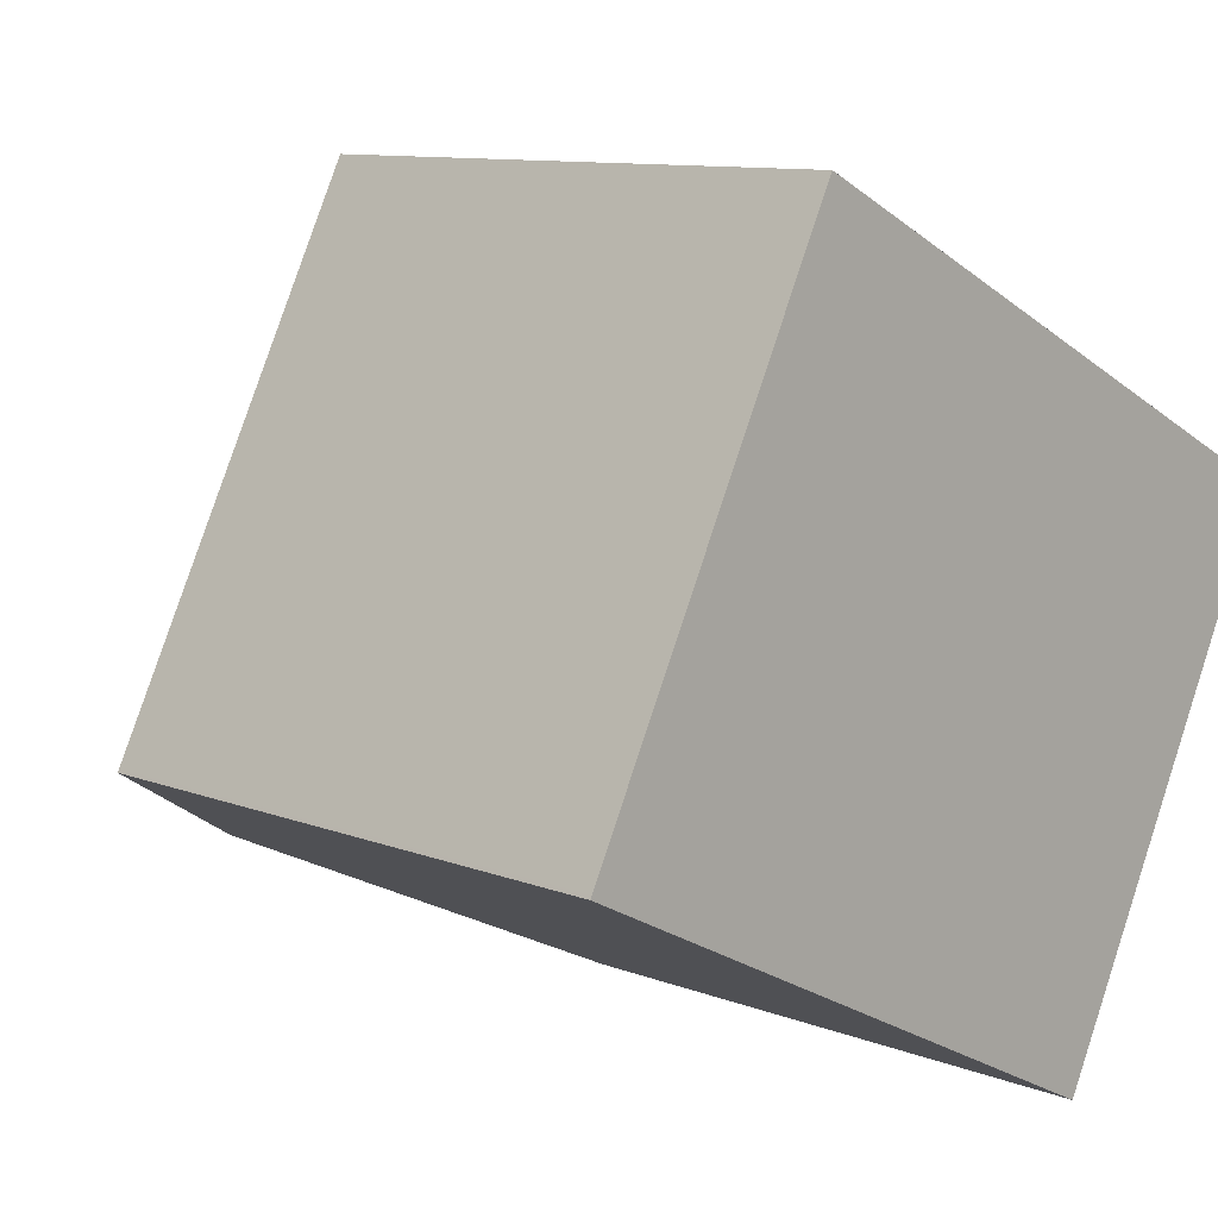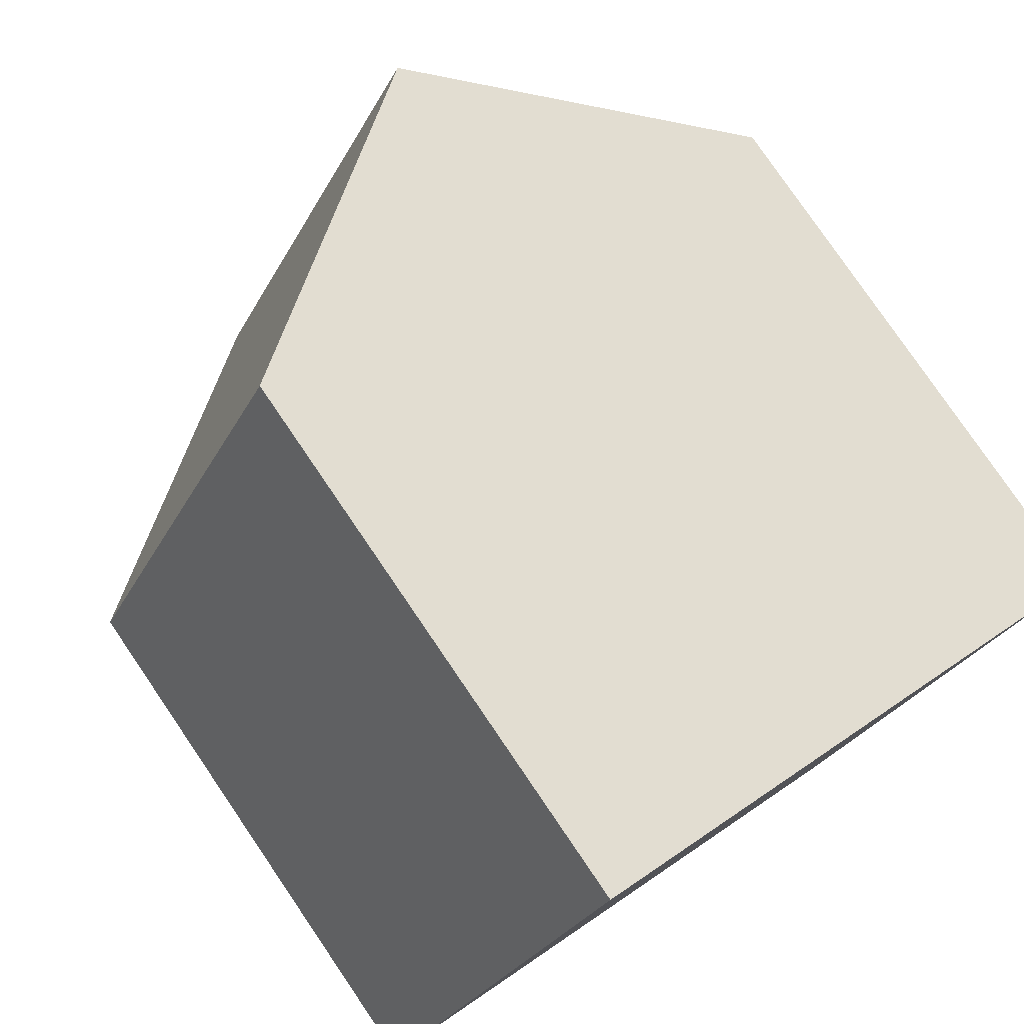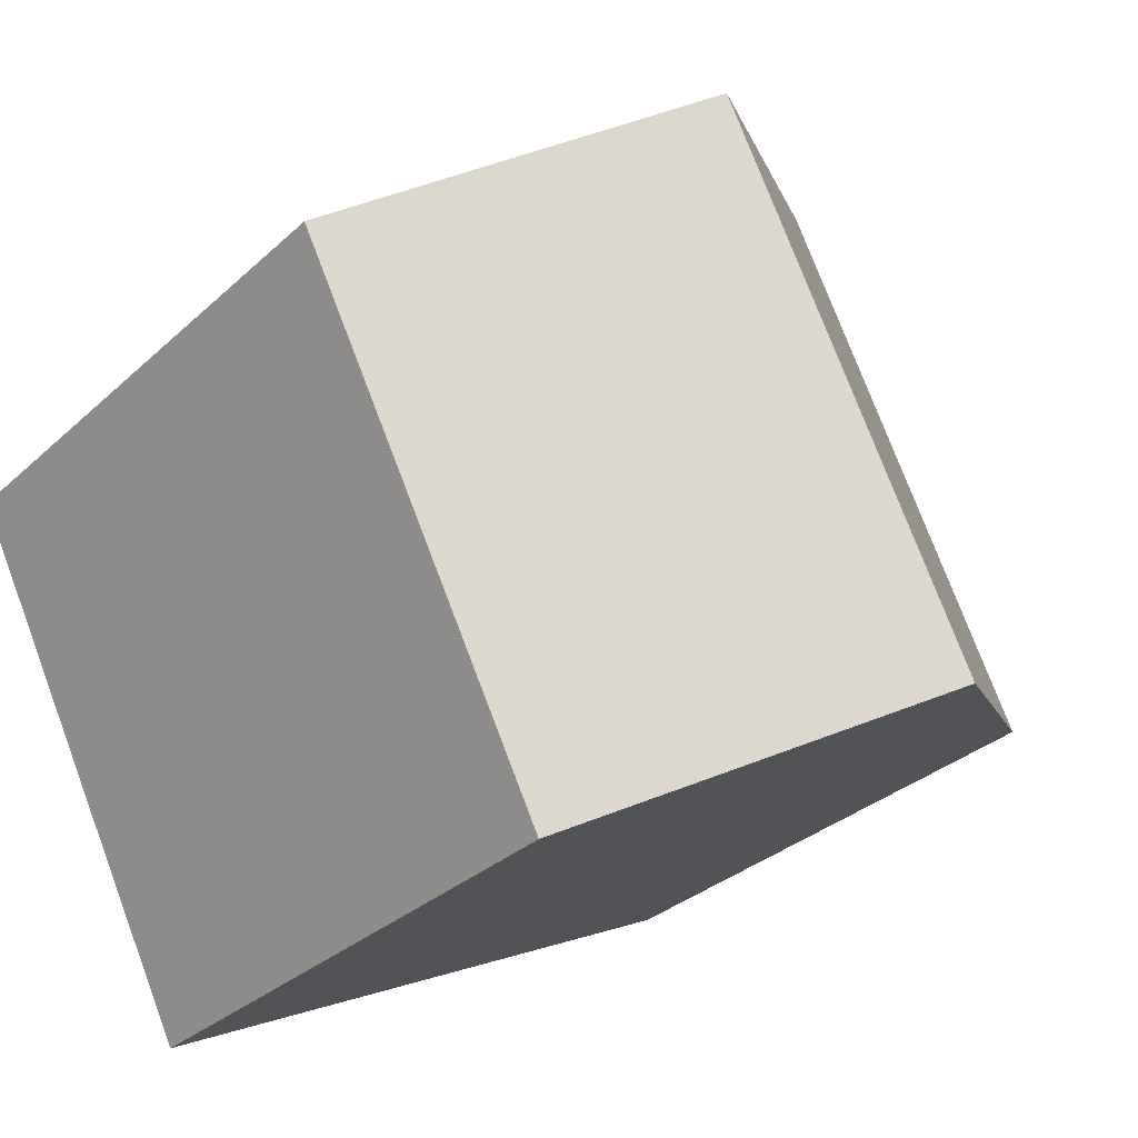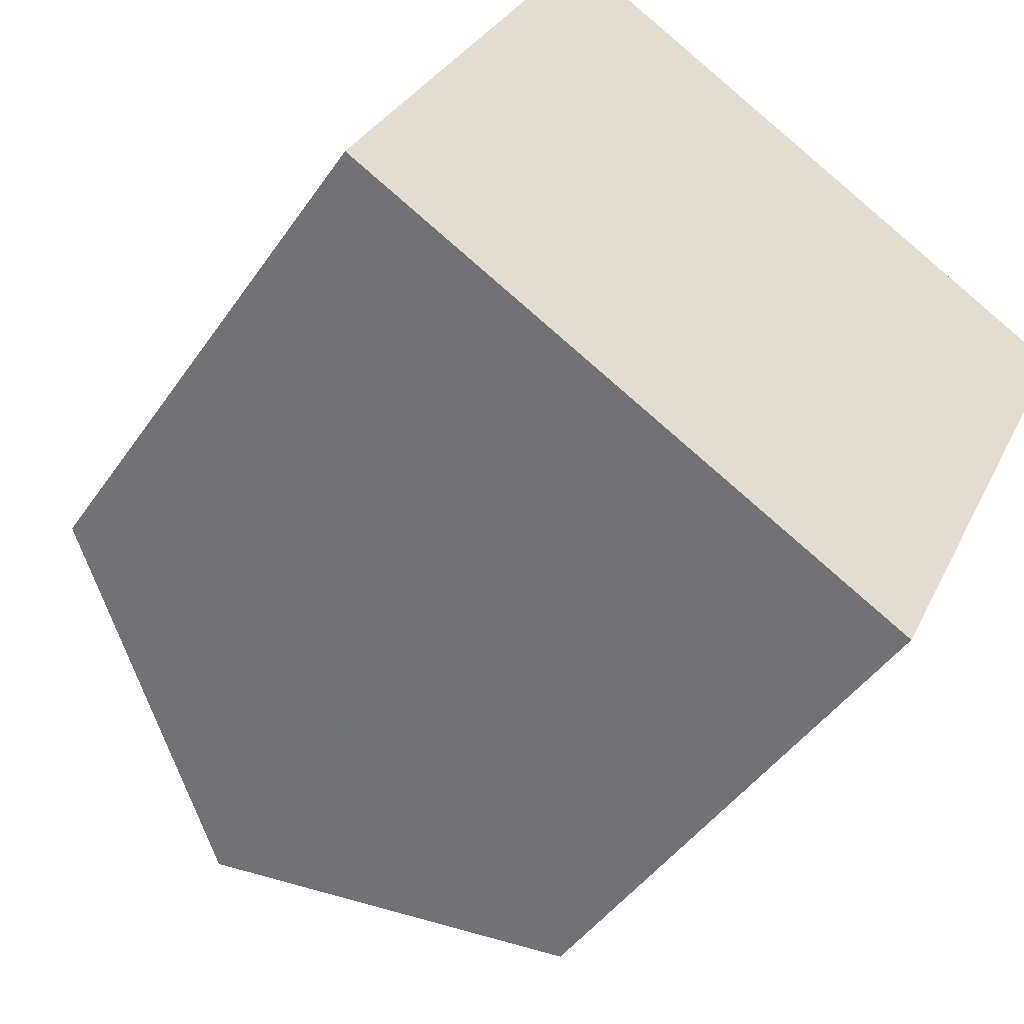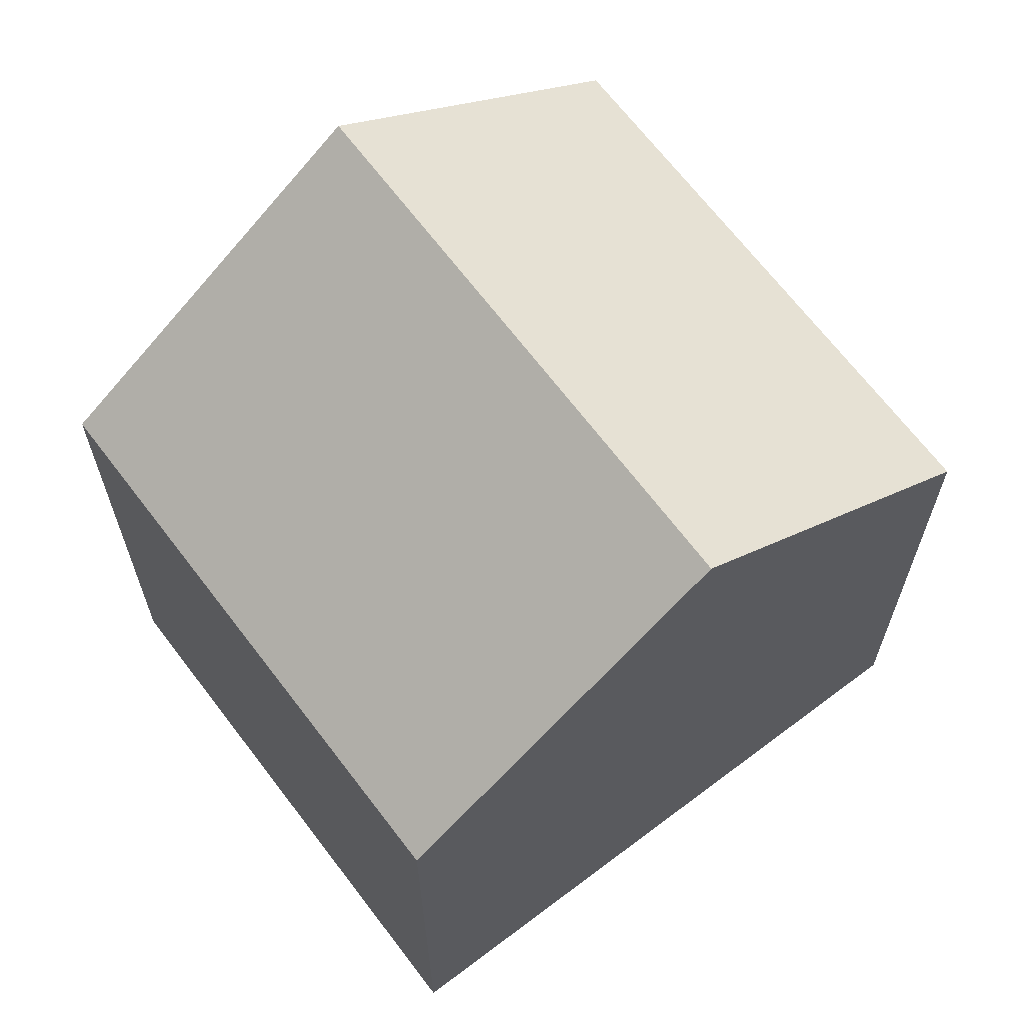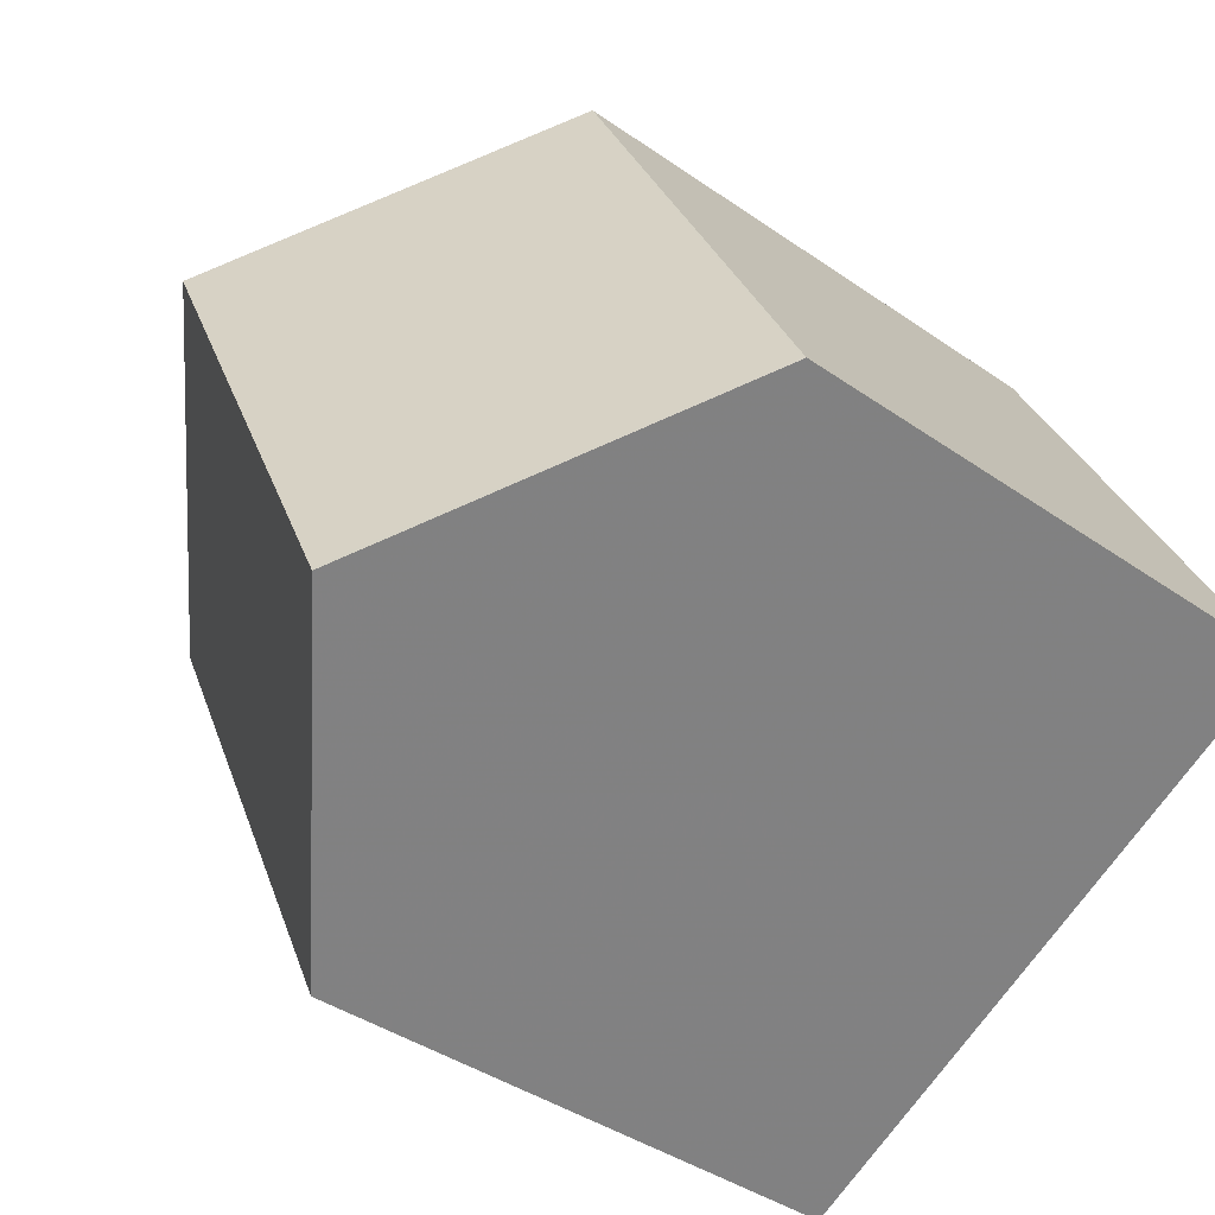
<metadata>
{"format":"obj","ext":"obj","renderer":"f3d","projection":"perspective","resolution":1024,"background":"white","views":[{"elev":10.2,"azim":134.7,"up":"+Y"},{"elev":79.2,"azim":145.7,"up":"+Y"},{"elev":-31.3,"azim":-38.0,"up":"+Y"},{"elev":-44.4,"azim":148.0,"up":"+Y"},{"elev":66.8,"azim":169.3,"up":"+Z"},{"elev":-39.9,"azim":49.1,"up":"+Y"}]}
</metadata>
<code>
v -1978 -2157 6.05
v -1981 -2152 6.012
v -1975 -2149 5.928
v -1972 -2154 5.935
v -1975 -2156 8.415
v -1978 -2150 8.389
v -1978 -2150 8.389
v -1978 -2150 8.389
v -1975 -2156 8.415
v -1975 -2149 5.941
v -1972 -2154 5.947
v -1978 -2150 8.389
v -1981 -2152 6.012
v -1975 -2149 5.941
v -1975 -2149 5.928
v -1981 -2152 6.029
v -1981 -2152 6.029
v -1978 -2157 6.066
v -1975 -2156 8.415
v -1975 -2156 8.415
v -1979 -2157 6.066
v -1972 -2154 5.947
v -1972 -2154 5.935
v -1979 -2157 6.05
v -1979 -2157 6.05
v -1978 -2157 6.05
v -1978 -2157 8.882e-16
v -1979 -2157 0
v -1981 -2152 6.029
v -1981 -2152 6.012
v -1981 -2152 0
v -1981 -2152 0
v -1975 -2149 5.928
v -1975 -2149 5.928
v -1975 -2149 0
v -1975 -2149 -8.882e-16
v -1972 -2154 5.947
v -1972 -2154 5.935
v -1972 -2154 8.882e-16
v -1972 -2154 0
v -1978 -2157 6.066
v -1975 -2156 8.415
v -1975 -2156 0
v -1978 -2157 0
v -1975 -2149 5.941
v -1978 -2150 8.389
v -1978 -2150 0
v -1975 -2149 8.882e-16
v -1975 -2149 5.928
v -1975 -2149 5.941
v -1975 -2149 8.882e-16
v -1975 -2149 0
v -1975 -2156 8.415
v -1972 -2154 5.947
v -1972 -2154 0
v -1975 -2156 0
v -1981 -2152 6.012
v -1981 -2152 6.012
v -1981 -2152 0
v -1981 -2152 0
v -1972 -2154 5.935
v -1975 -2149 5.928
v -1975 -2149 -8.882e-16
v -1972 -2154 0
v -1978 -2150 8.389
v -1981 -2152 6.029
v -1981 -2152 0
v -1978 -2150 0
v -1978 -2157 6.05
v -1978 -2157 6.066
v -1978 -2157 0
v -1978 -2157 8.882e-16
v -1972 -2154 5.935
v -1972 -2154 5.935
v -1972 -2154 0
v -1972 -2154 8.882e-16
v -1981 -2152 6.012
v -1979 -2157 6.05
v -1979 -2157 0
v -1981 -2152 0
v -1975 -2149 0
v -1972 -2154 0
v -1978 -2157 0
v -1981 -2152 0
f 17 6 7 16
f 12 8 10 14
f 14 10 3 15
f 19 5 18 21
f 22 11 9 20
f 23 4 11 22
f 16 13 2 17
f 21 18 1 24
f 21 16 7 19
f 20 12 14 22
f 22 14 15 23
f 24 13 16 21
f 26 27 28 25
f 30 31 32 29
f 34 35 36 33
f 38 39 40 37
f 42 43 44 41
f 46 47 48 45
f 50 51 52 49
f 54 55 56 53
f 58 59 60 57
f 62 63 64 61
f 66 67 68 65
f 70 71 72 69
f 74 75 76 73
f 78 79 80 77
f 82 83 84 81

</code>
